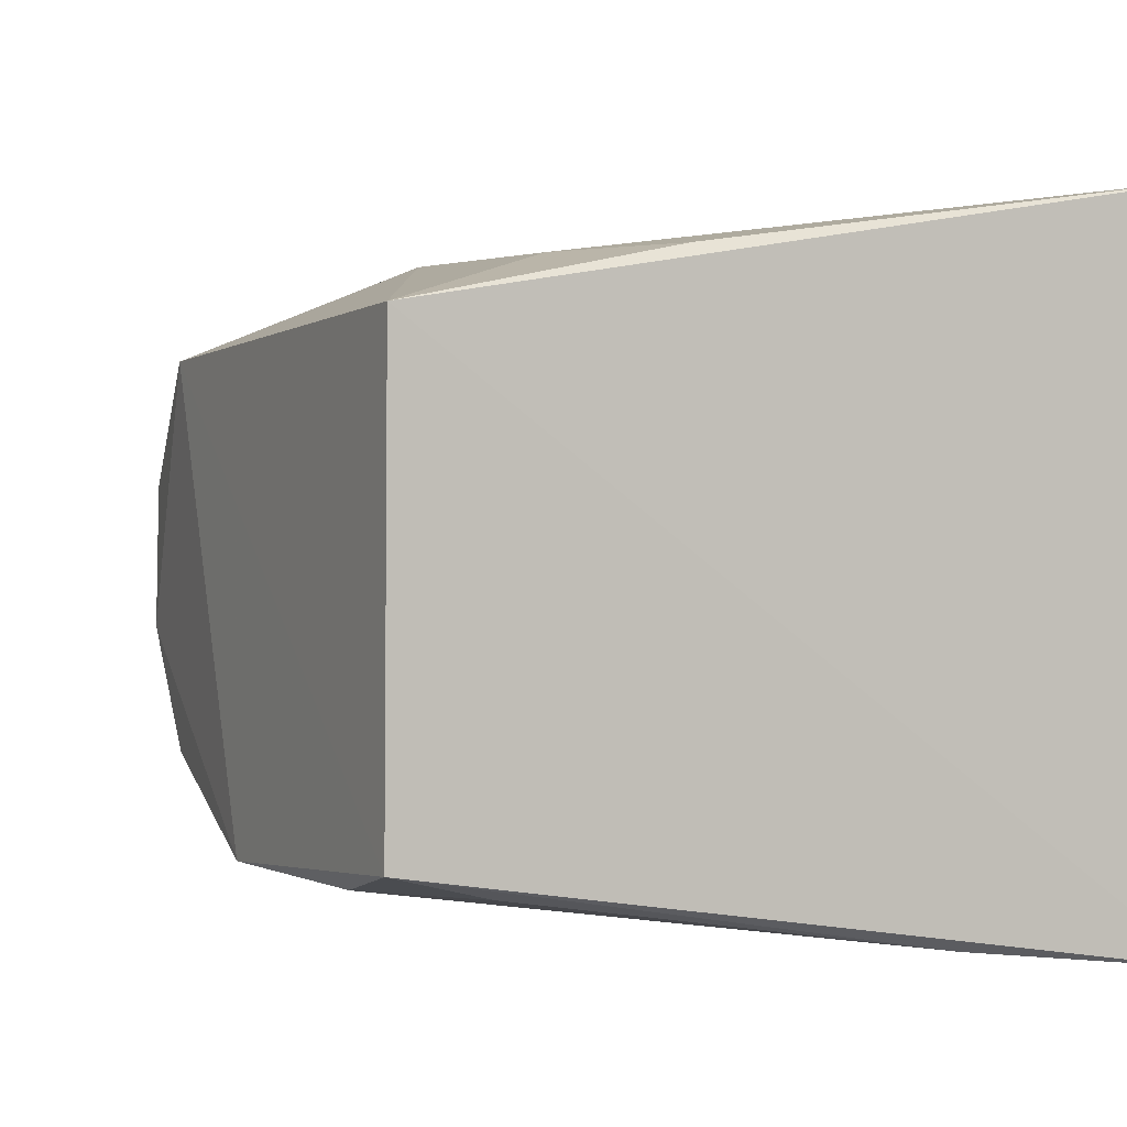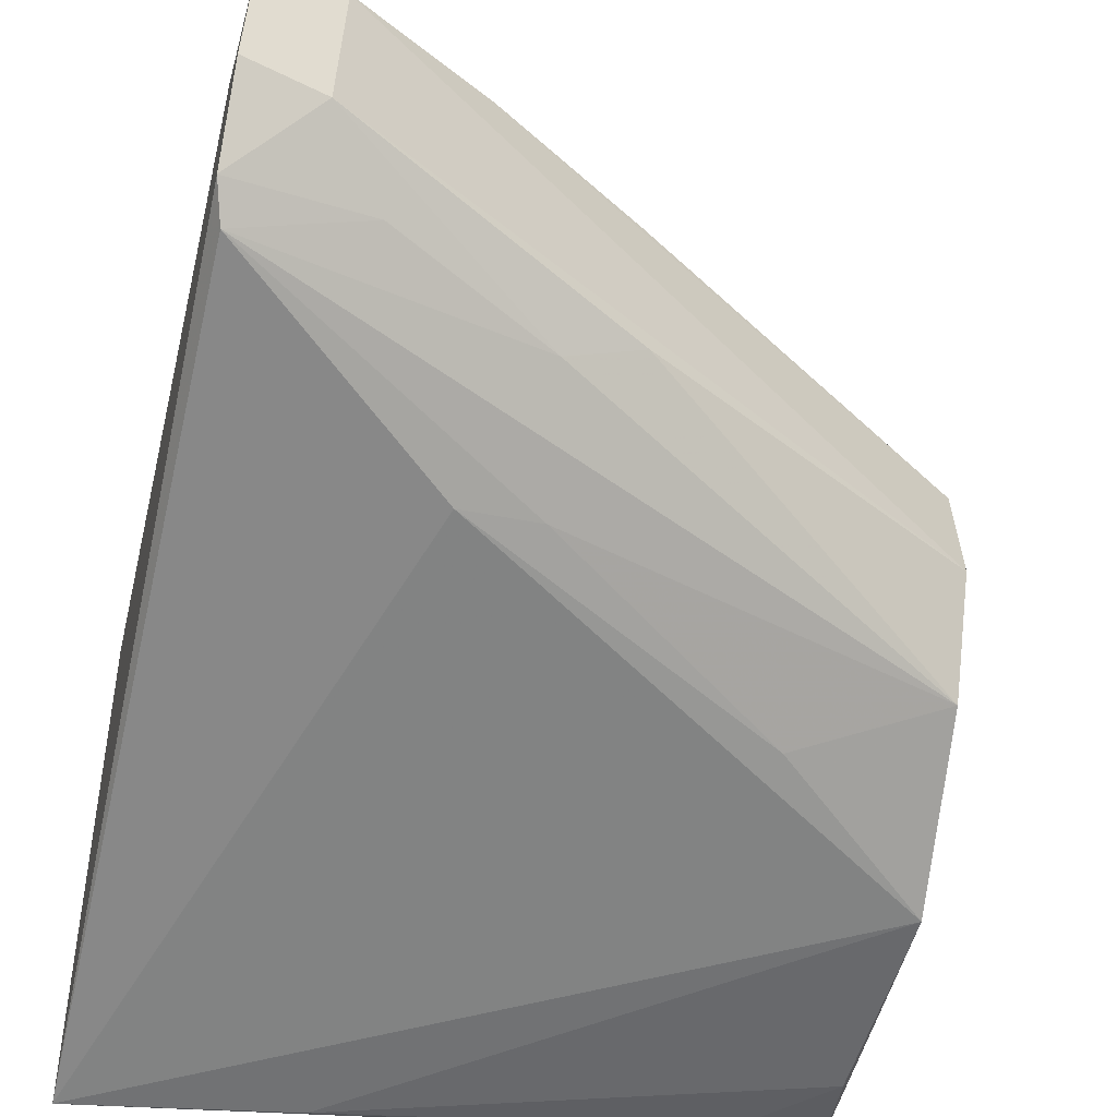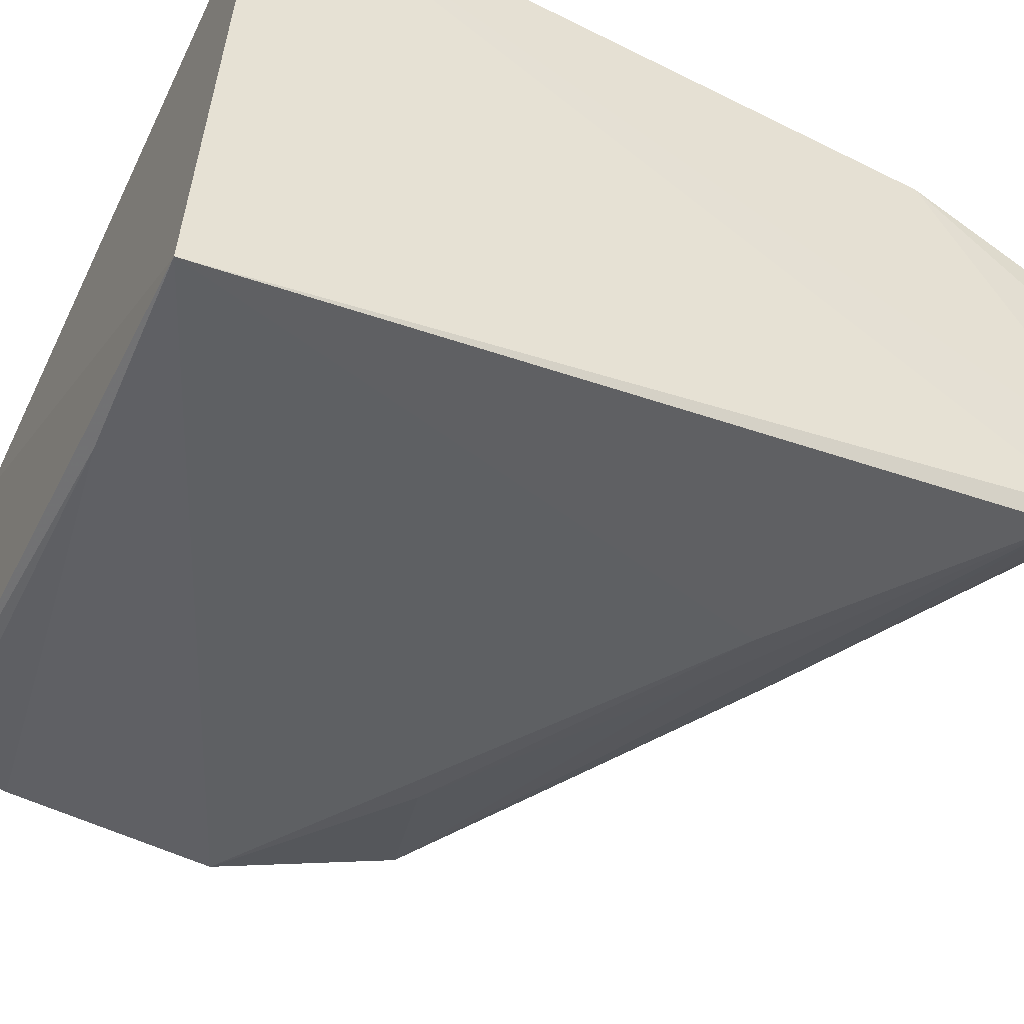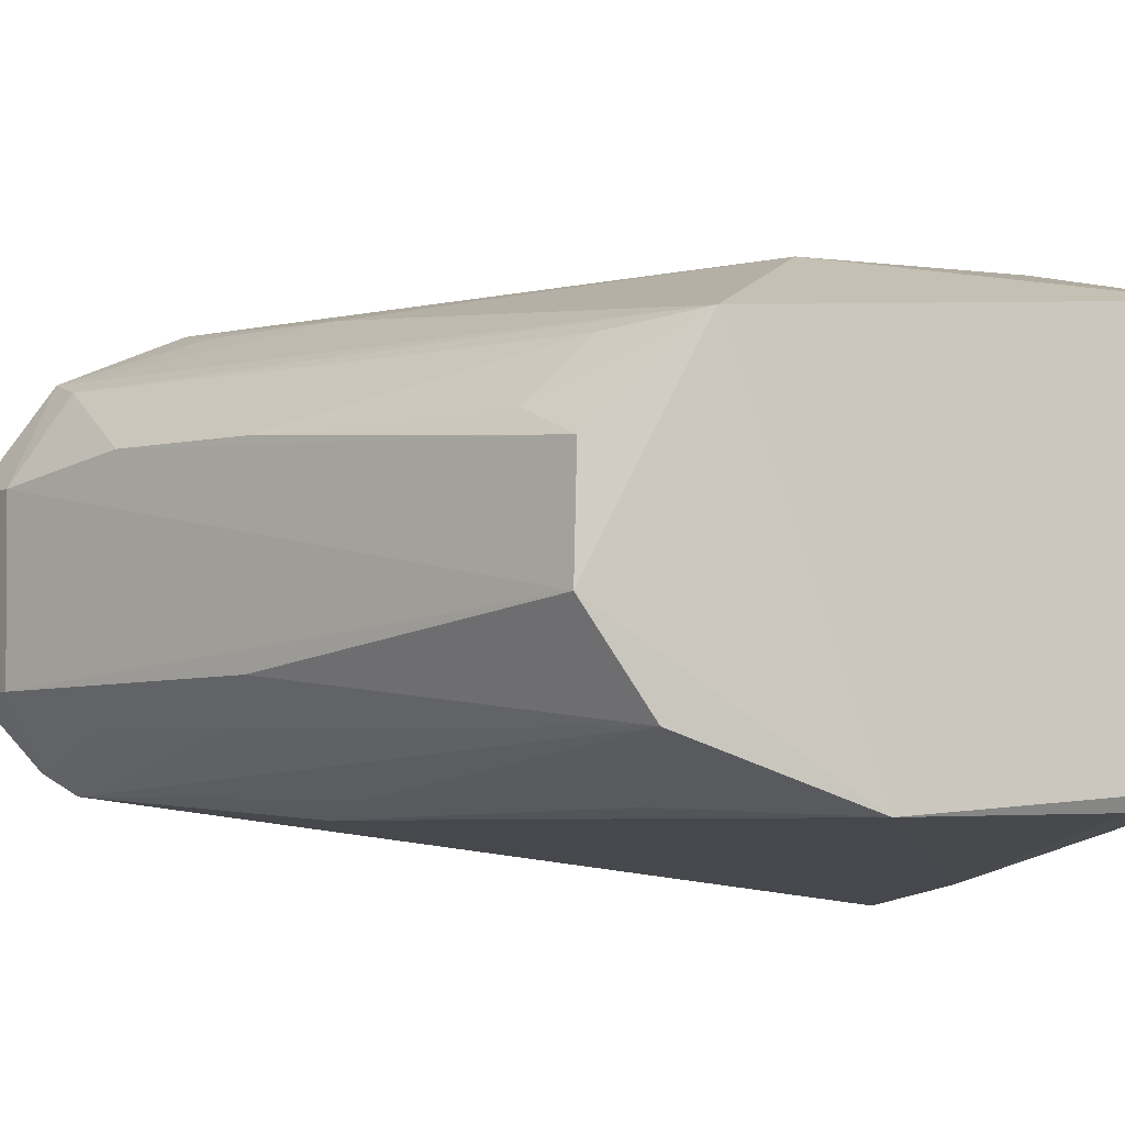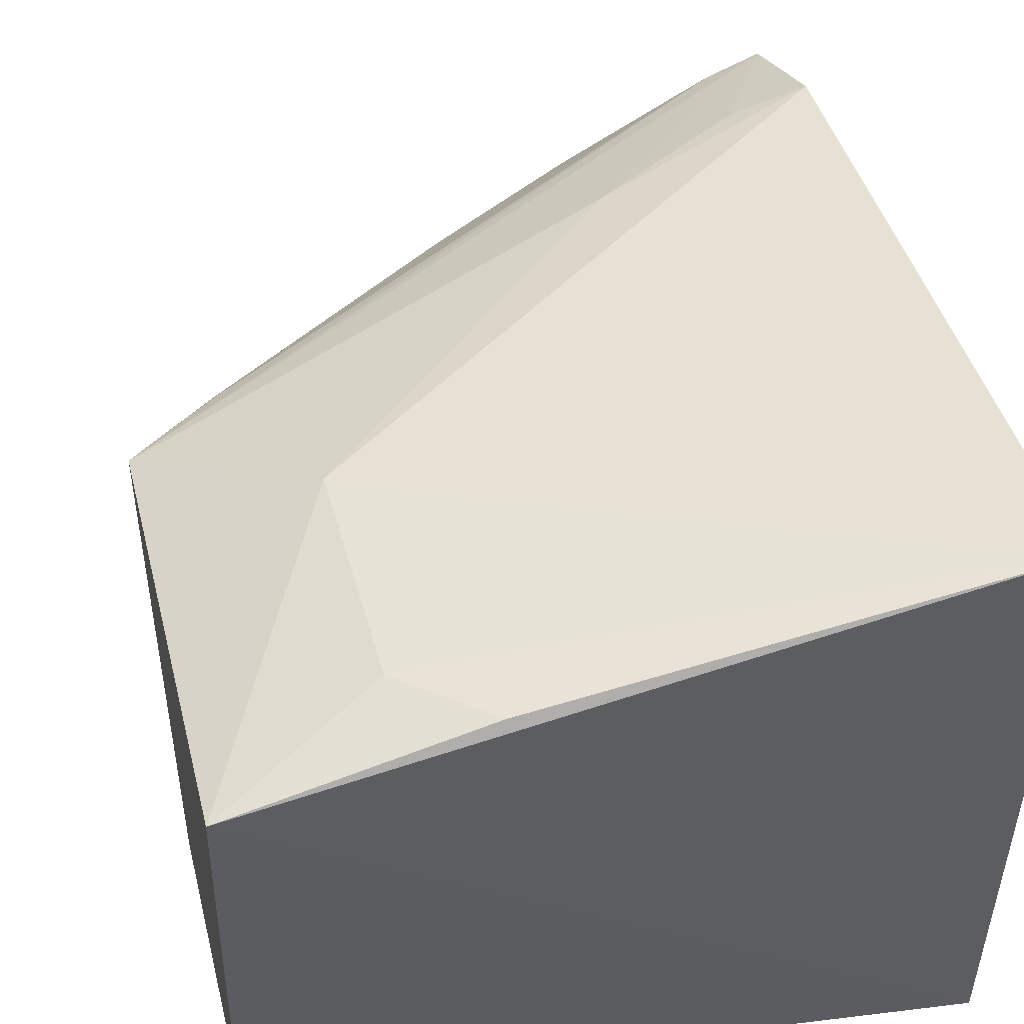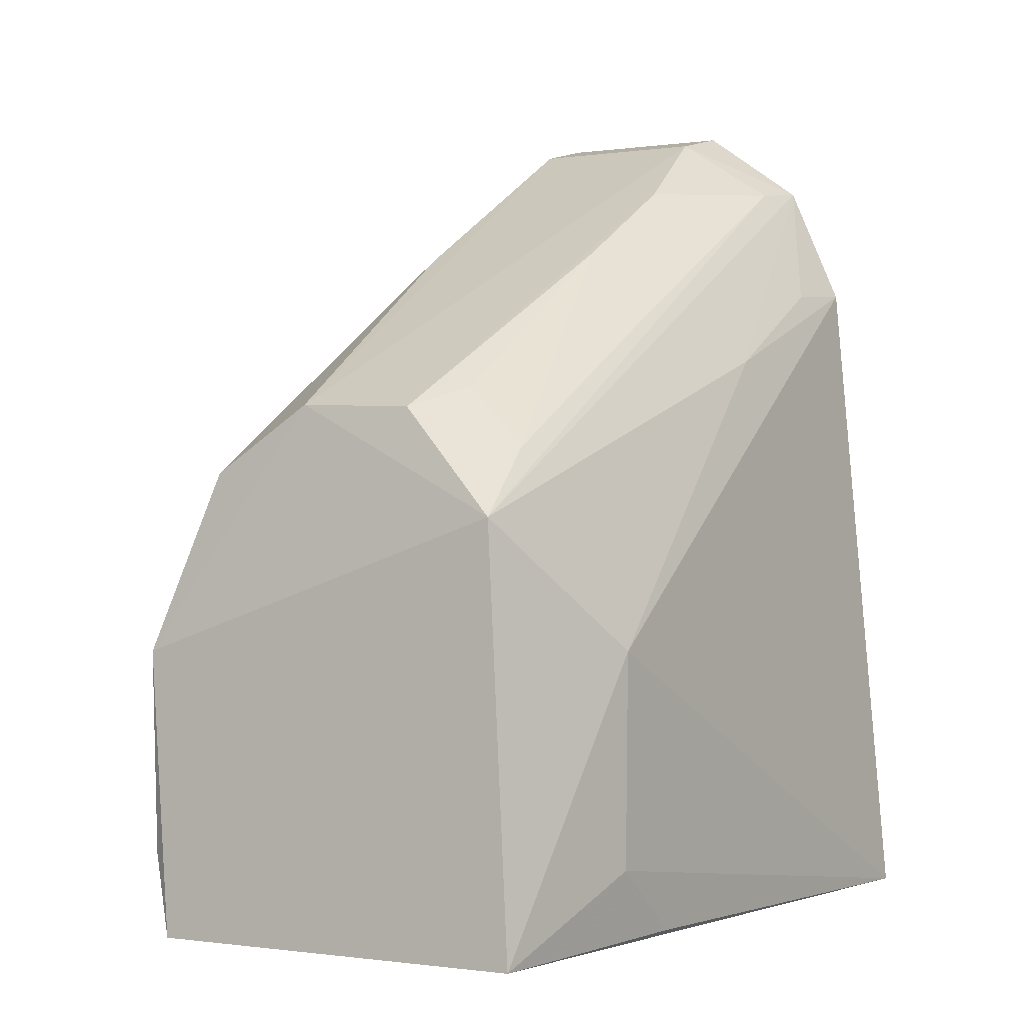
<metadata>
{"format":"obj","ext":"obj","renderer":"f3d","projection":"perspective","resolution":1024,"background":"white","views":[{"elev":1.8,"azim":152.0,"up":"+Y"},{"elev":-55.4,"azim":-14.9,"up":"+Y"},{"elev":-50.9,"azim":-117.2,"up":"+Y"},{"elev":-4.9,"azim":70.2,"up":"+Y"},{"elev":47.9,"azim":164.7,"up":"+Y"},{"elev":0.9,"azim":119.0,"up":"+Z"}]}
</metadata>
<code>
v 0.3983 -0.04122 0.04645
v 0.3997 -0.03679 -0.008131
v 0.3969 0.03207 0.07281
v 0.2618 0.04556 0.1204
v 0.269 -0.05823 -0.01263
v 0.276 -0.01988 0.1541
v 0.3978 -0.0406 0.007519
v 0.2648 0.0588 -0.009325
v 0.3933 -0.009373 0.09342
v 0.2764 0.01497 0.1546
v 0.2646 -0.03771 0.1394
v 0.3098 -0.05325 -0.009159
v 0.3989 0.03716 -0.007435
v 0.2626 -0.03363 0.1454
v 0.3686 0.04582 0.04761
v 0.2728 0.03271 0.1428
v 0.393 0.01291 0.09279
v 0.3063 -0.04182 0.1052
v 0.3941 -0.02837 0.0806
v 0.3826 -0.04129 -0.00564
v 0.2618 -0.01988 0.1573
v 0.3055 0.04245 0.1041
v 0.3685 0.04539 0.006827
v 0.3021 0.01947 0.1408
v 0.3308 -0.01893 0.1256
v 0.3171 -0.02681 0.1254
v 0.3669 -0.03972 0.07259
v 0.3207 -0.03865 0.104
v 0.2619 0.01541 0.1578
v 0.2624 0.03541 0.1439
v 0.3532 0.04639 -0.006764
v 0.3307 0.01893 0.1256
v 0.2869 -0.02717 0.1409
v 0.2764 0.04299 0.1194
v 0.3793 0.01855 0.09688
v 0.3806 0.02992 0.08542
v 0.3315 0.03095 0.1119
f 1 2 3
f 7 2 1
f 9 1 3
f 10 6 9
f 12 5 2
f 12 7 1
f 12 1 5
f 13 3 2
f 13 2 5
f 13 5 8
f 14 8 5
f 14 5 11
f 15 8 4
f 15 3 13
f 17 10 9
f 17 9 3
f 18 11 5
f 18 5 1
f 19 1 9
f 20 12 2
f 20 2 7
f 20 7 12
f 21 4 8
f 21 8 14
f 21 14 6
f 21 6 10
f 22 15 4
f 22 3 15
f 23 15 13
f 23 8 15
f 24 16 10
f 24 10 17
f 25 19 9
f 25 9 6
f 26 11 19
f 26 25 6
f 26 19 25
f 27 18 1
f 27 1 19
f 28 19 11
f 28 11 18
f 28 27 19
f 28 18 27
f 29 4 21
f 29 21 10
f 30 16 3
f 30 3 22
f 30 4 29
f 30 29 10
f 30 10 16
f 31 23 13
f 31 13 8
f 31 8 23
f 32 24 17
f 32 16 24
f 33 14 11
f 33 11 26
f 33 26 6
f 33 6 14
f 34 30 22
f 34 22 4
f 34 4 30
f 35 32 17
f 35 17 3
f 36 3 16
f 36 35 3
f 36 32 35
f 37 36 16
f 37 16 32
f 37 32 36

</code>
